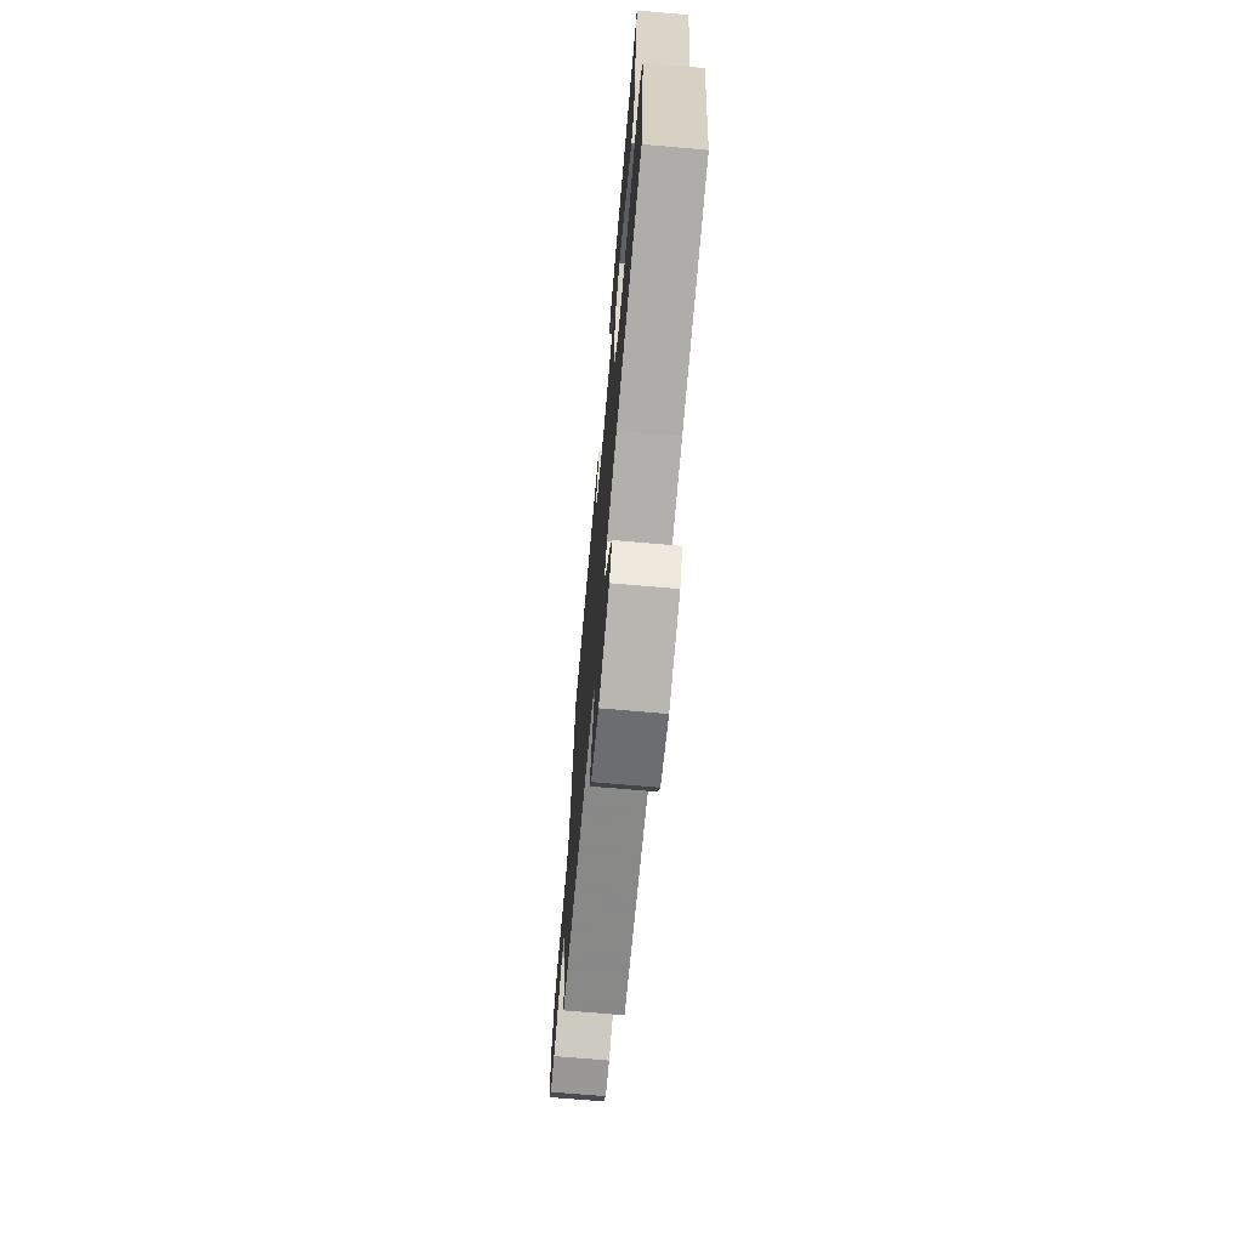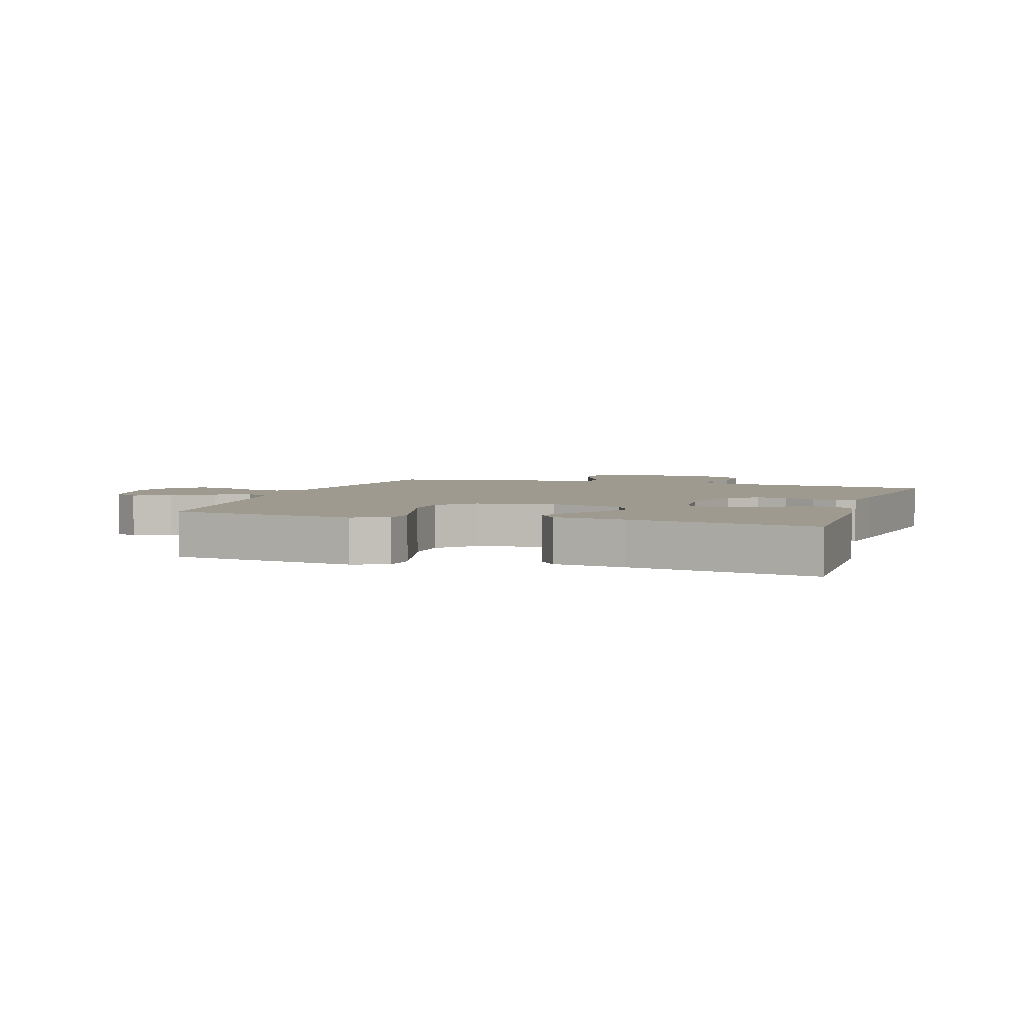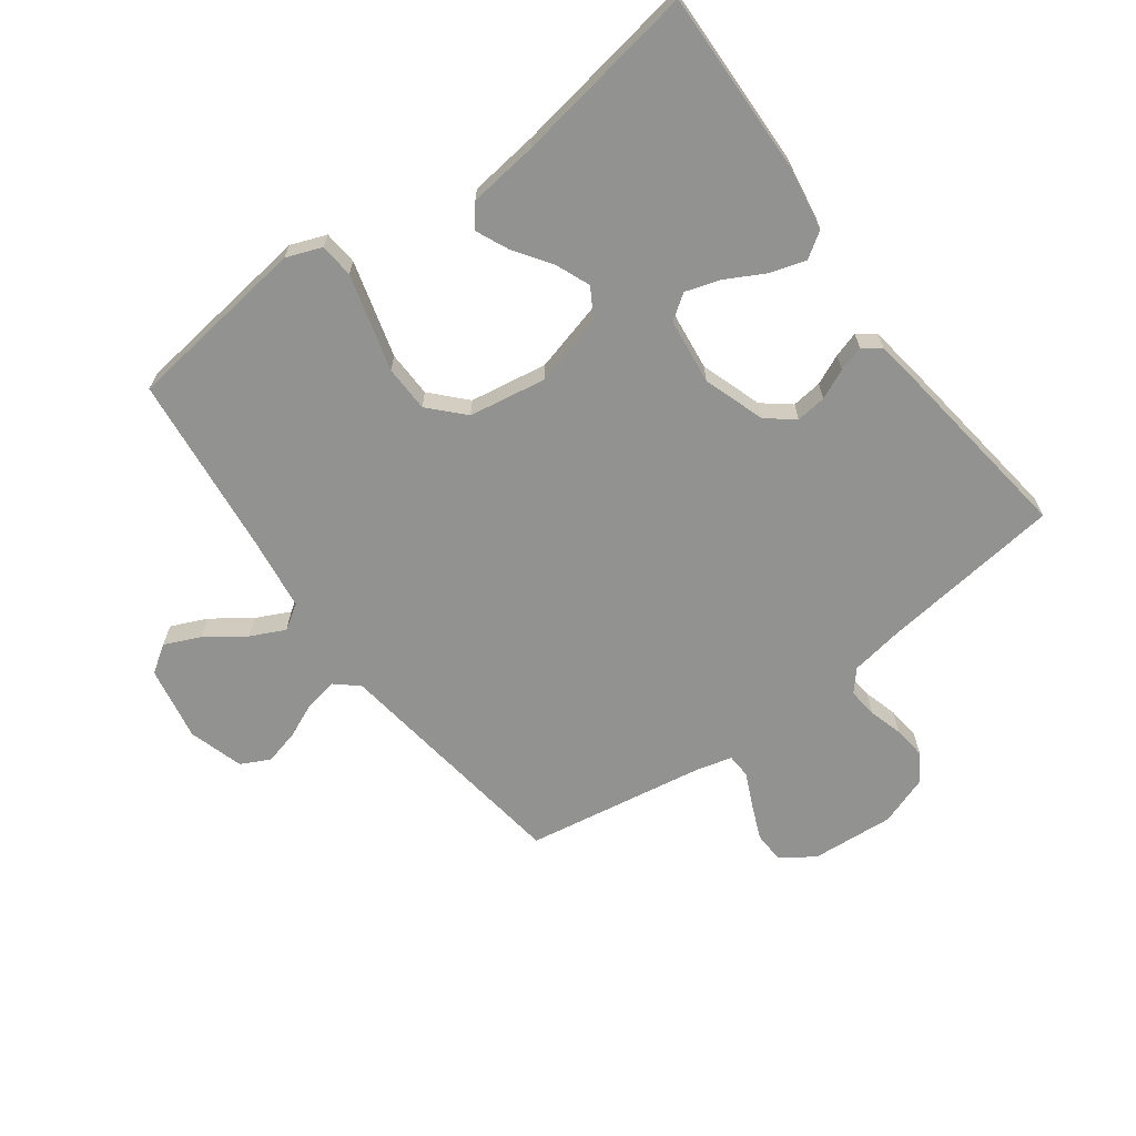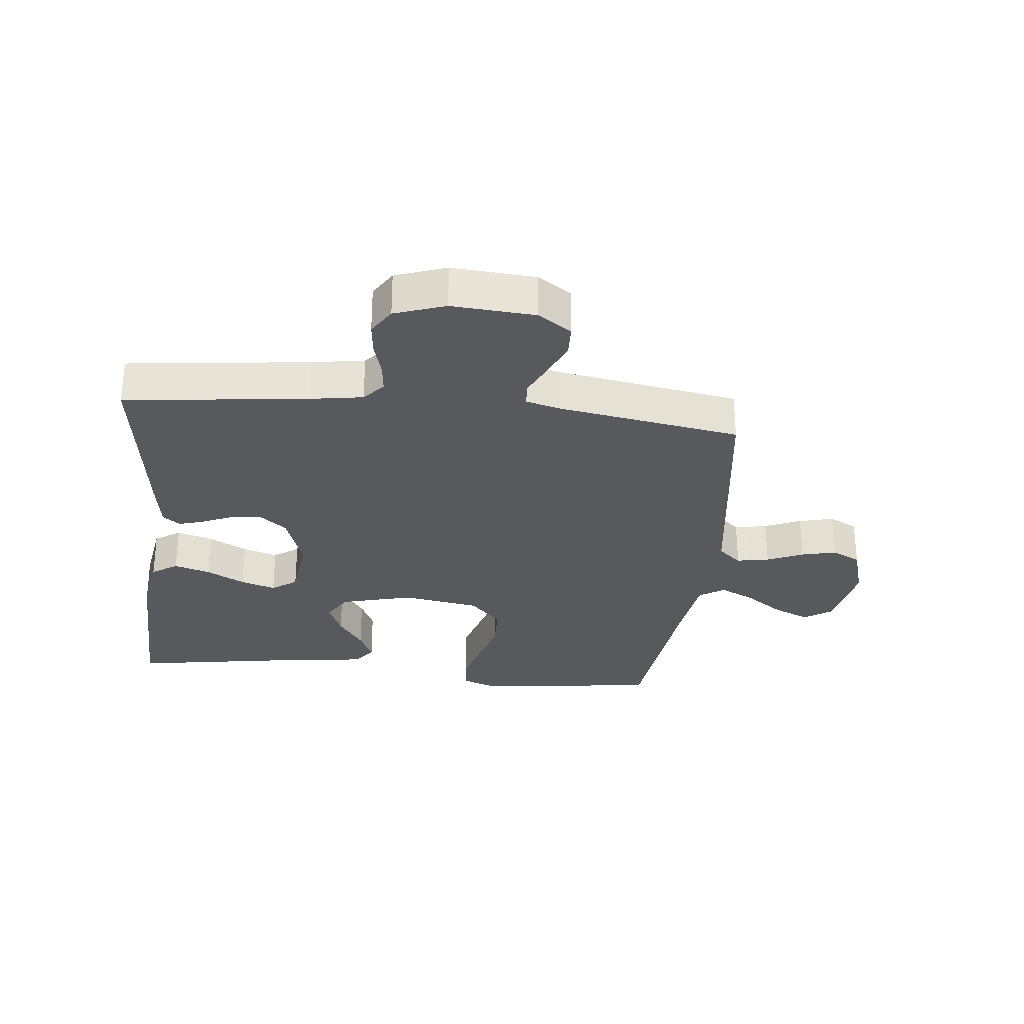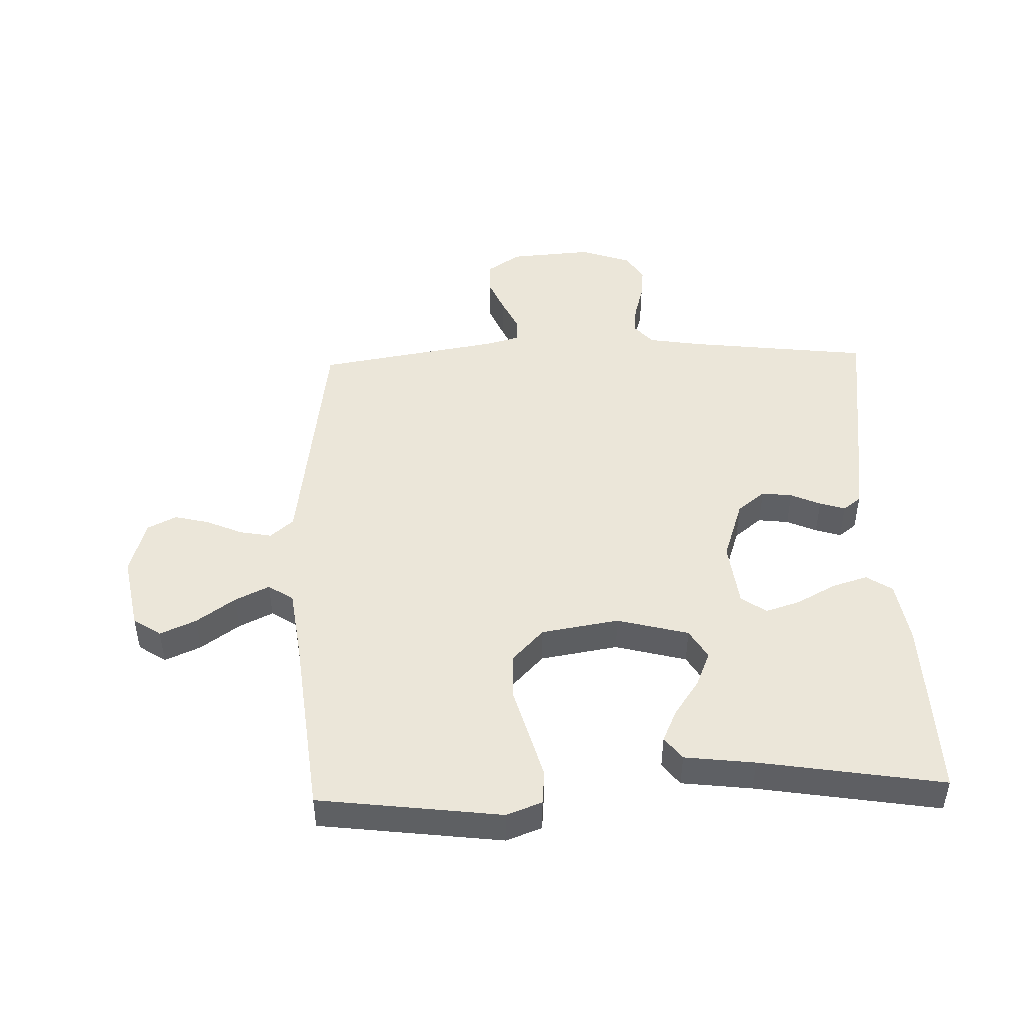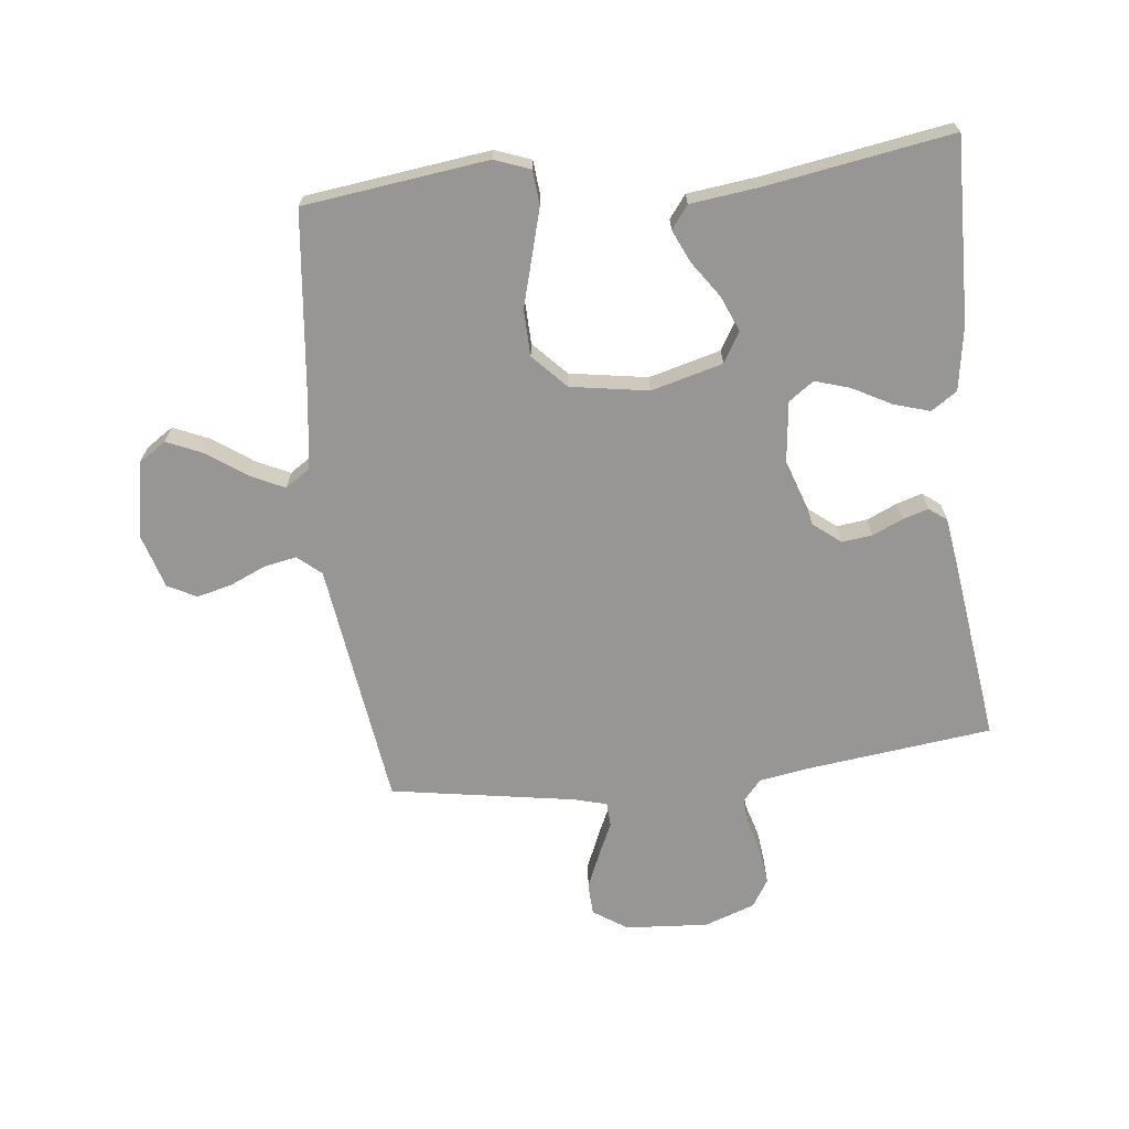
<metadata>
{"format":"obj","ext":"obj","renderer":"f3d","projection":"perspective","resolution":1024,"background":"white","views":[{"elev":-70.8,"azim":-95.0,"up":"+Z"},{"elev":3.9,"azim":-71.8,"up":"+Y"},{"elev":-66.2,"azim":-53.6,"up":"+Y"},{"elev":-29.2,"azim":83.9,"up":"+Y"},{"elev":46.8,"azim":-91.9,"up":"+Y"},{"elev":-67.9,"azim":-83.5,"up":"+Y"}]}
</metadata>
<code>
v 0.5 0.07 0.5
v 0.536 0.07 0.2
v 0.55 0.07 0.114
v 0.585 0.07 0.084
v 0.633 0.07 0.089
v 0.689 0.07 0.105
v 0.743 0.07 0.111
v 0.788 0.07 0.083
v 0.817 0.07 0
v 0.807 0.07 -0.136
v 0.77 0.07 -0.191
v 0.718 0.07 -0.193
v 0.659 0.07 -0.168
v 0.605 0.07 -0.143
v 0.565 0.07 -0.145
v 0.55 0.07 -0.2
v 0.5 0.07 -0.5
v 0.2 0.07 -0.541
v 0.097 0.07 -0.555
v 0.064 0.07 -0.593
v 0.074 0.07 -0.646
v 0.1 0.07 -0.705
v 0.114 0.07 -0.762
v 0.09 0.07 -0.809
v 0 0.07 -0.836
v -0.123 0.07 -0.813
v -0.153 0.07 -0.768
v -0.127 0.07 -0.709
v -0.082 0.07 -0.646
v -0.055 0.07 -0.59
v -0.082 0.07 -0.549
v -0.2 0.07 -0.533
v -0.5 0.07 -0.5
v -0.538 0.07 -0.2
v -0.516 0.07 -0.142
v -0.46 0.07 -0.137
v -0.384 0.07 -0.158
v -0.302 0.07 -0.181
v -0.226 0.07 -0.179
v -0.171 0.07 -0.127
v -0.15 0.07 0
v -0.181 0.07 0.117
v -0.23 0.07 0.146
v -0.288 0.07 0.122
v -0.347 0.07 0.081
v -0.4 0.07 0.057
v -0.437 0.07 0.085
v -0.451 0.07 0.2
v -0.5 0.07 0.5
v -0.2 0.07 0.492
v -0.095 0.07 0.475
v -0.067 0.07 0.433
v -0.085 0.07 0.374
v -0.119 0.07 0.311
v -0.137 0.07 0.254
v -0.108 0.07 0.213
v 0 0.07 0.2
v 0.101 0.07 0.234
v 0.137 0.07 0.279
v 0.131 0.07 0.329
v 0.109 0.07 0.378
v 0.096 0.07 0.42
v 0.118 0.07 0.449
v 0.2 0.07 0.461
v 0.5 0 0.5
v 0.536 0 0.2
v 0.55 0 0.114
v 0.585 0 0.084
v 0.633 0 0.089
v 0.689 0 0.105
v 0.743 0 0.111
v 0.788 0 0.083
v 0.817 0 0
v 0.807 0 -0.136
v 0.77 0 -0.191
v 0.718 0 -0.193
v 0.659 0 -0.168
v 0.605 0 -0.143
v 0.565 0 -0.145
v 0.55 0 -0.2
v 0.5 0 -0.5
v 0.2 0 -0.541
v 0.097 0 -0.555
v 0.064 0 -0.593
v 0.074 0 -0.646
v 0.1 0 -0.705
v 0.114 0 -0.762
v 0.09 0 -0.809
v 0 0 -0.836
v -0.123 0 -0.813
v -0.153 0 -0.768
v -0.127 0 -0.709
v -0.082 0 -0.646
v -0.055 0 -0.59
v -0.082 0 -0.549
v -0.2 0 -0.533
v -0.5 0 -0.5
v -0.538 0 -0.2
v -0.516 0 -0.142
v -0.46 0 -0.137
v -0.384 0 -0.158
v -0.302 0 -0.181
v -0.226 0 -0.179
v -0.171 0 -0.127
v -0.15 0 0
v -0.181 0 0.117
v -0.23 0 0.146
v -0.288 0 0.122
v -0.347 0 0.081
v -0.4 0 0.057
v -0.437 0 0.085
v -0.451 0 0.2
v -0.5 0 0.5
v -0.2 0 0.492
v -0.095 0 0.475
v -0.067 0 0.433
v -0.085 0 0.374
v -0.119 0 0.311
v -0.137 0 0.254
v -0.108 0 0.213
v 0 0 0.2
v 0.101 0 0.234
v 0.137 0 0.279
v 0.131 0 0.329
v 0.109 0 0.378
v 0.096 0 0.42
v 0.118 0 0.449
v 0.2 0 0.461
f 63 64 1 2
f 60 61 62 63
f 59 60 63 2
f 58 59 2 3
f 57 58 3 4
f 56 57 4
f 51 52 53 54
f 51 54 55
f 48 49 50 51
f 48 51 55
f 47 48 55 56
f 44 45 46 47
f 43 44 47 56
f 35 36 37 38
f 33 34 35 38
f 32 33 38 39
f 31 32 39 40
f 26 27 28 29
f 26 29 30
f 25 26 30
f 24 25 30
f 21 22 23 24
f 20 21 24 30
f 19 20 30 31
f 16 17 18 19
f 15 16 19 31
f 11 12 13 14
f 9 10 11 14
f 9 14 15
f 8 9 15
f 5 6 7 8
f 4 5 8 15
f 42 43 56 4
f 15 31 40 41
f 4 15 41 42
f 66 65 128 127
f 127 126 125 124
f 66 127 124 123
f 67 66 123 122
f 68 67 122 121
f 68 121 120
f 118 117 116 115
f 119 118 115
f 115 114 113 112
f 119 115 112
f 120 119 112 111
f 111 110 109 108
f 120 111 108 107
f 102 101 100 99
f 102 99 98 97
f 103 102 97 96
f 104 103 96 95
f 93 92 91 90
f 94 93 90
f 94 90 89
f 94 89 88
f 88 87 86 85
f 94 88 85 84
f 95 94 84 83
f 83 82 81 80
f 95 83 80 79
f 78 77 76 75
f 78 75 74 73
f 79 78 73
f 79 73 72
f 72 71 70 69
f 79 72 69 68
f 68 120 107 106
f 105 104 95 79
f 106 105 79 68
f 1 65 66 2
f 2 66 67 3
f 3 67 68 4
f 4 68 69 5
f 5 69 70 6
f 6 70 71 7
f 7 71 72 8
f 8 72 73 9
f 9 73 74 10
f 10 74 75 11
f 11 75 76 12
f 12 76 77 13
f 13 77 78 14
f 14 78 79 15
f 15 79 80 16
f 16 80 81 17
f 17 81 82 18
f 18 82 83 19
f 19 83 84 20
f 20 84 85 21
f 21 85 86 22
f 22 86 87 23
f 23 87 88 24
f 24 88 89 25
f 25 89 90 26
f 26 90 91 27
f 27 91 92 28
f 28 92 93 29
f 29 93 94 30
f 30 94 95 31
f 31 95 96 32
f 32 96 97 33
f 33 97 98 34
f 34 98 99 35
f 35 99 100 36
f 36 100 101 37
f 37 101 102 38
f 38 102 103 39
f 39 103 104 40
f 40 104 105 41
f 41 105 106 42
f 42 106 107 43
f 43 107 108 44
f 44 108 109 45
f 45 109 110 46
f 46 110 111 47
f 47 111 112 48
f 48 112 113 49
f 49 113 114 50
f 50 114 115 51
f 51 115 116 52
f 52 116 117 53
f 53 117 118 54
f 54 118 119 55
f 55 119 120 56
f 56 120 121 57
f 57 121 122 58
f 58 122 123 59
f 59 123 124 60
f 60 124 125 61
f 61 125 126 62
f 62 126 127 63
f 63 127 128 64
f 64 128 65 1

</code>
